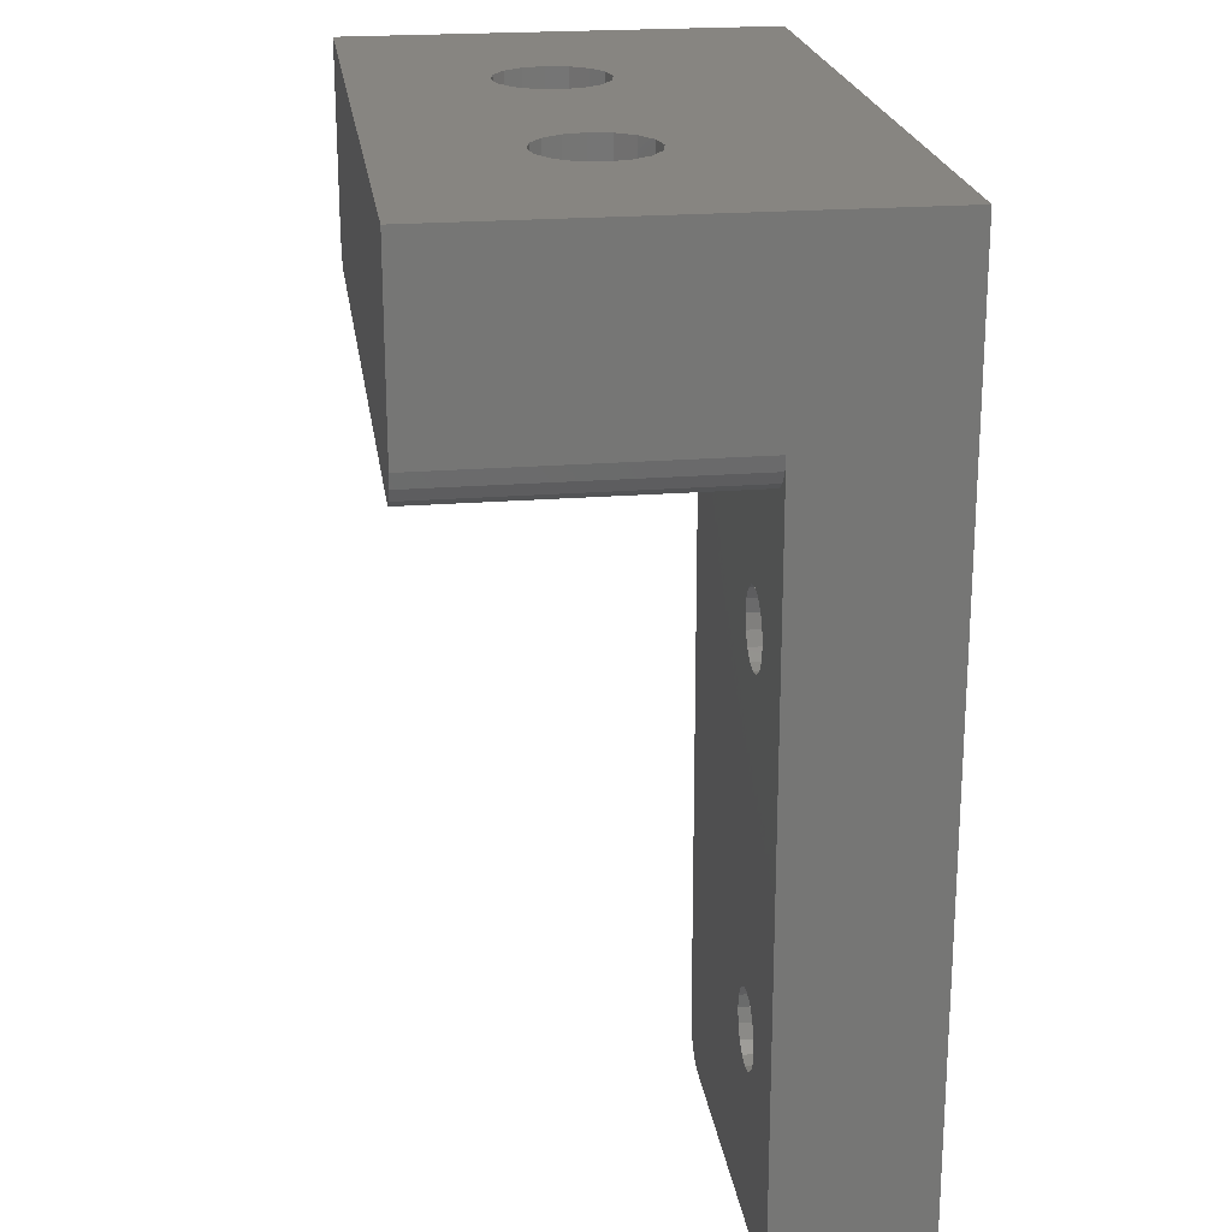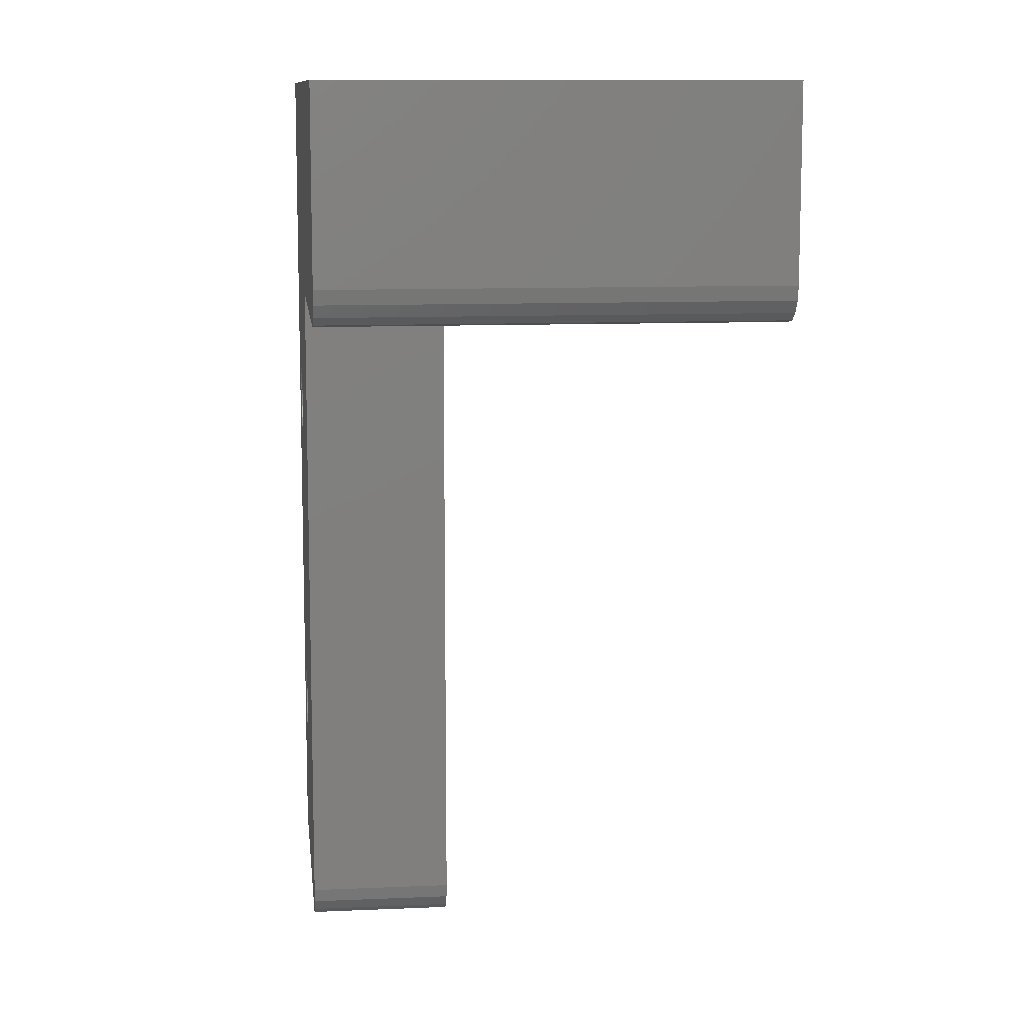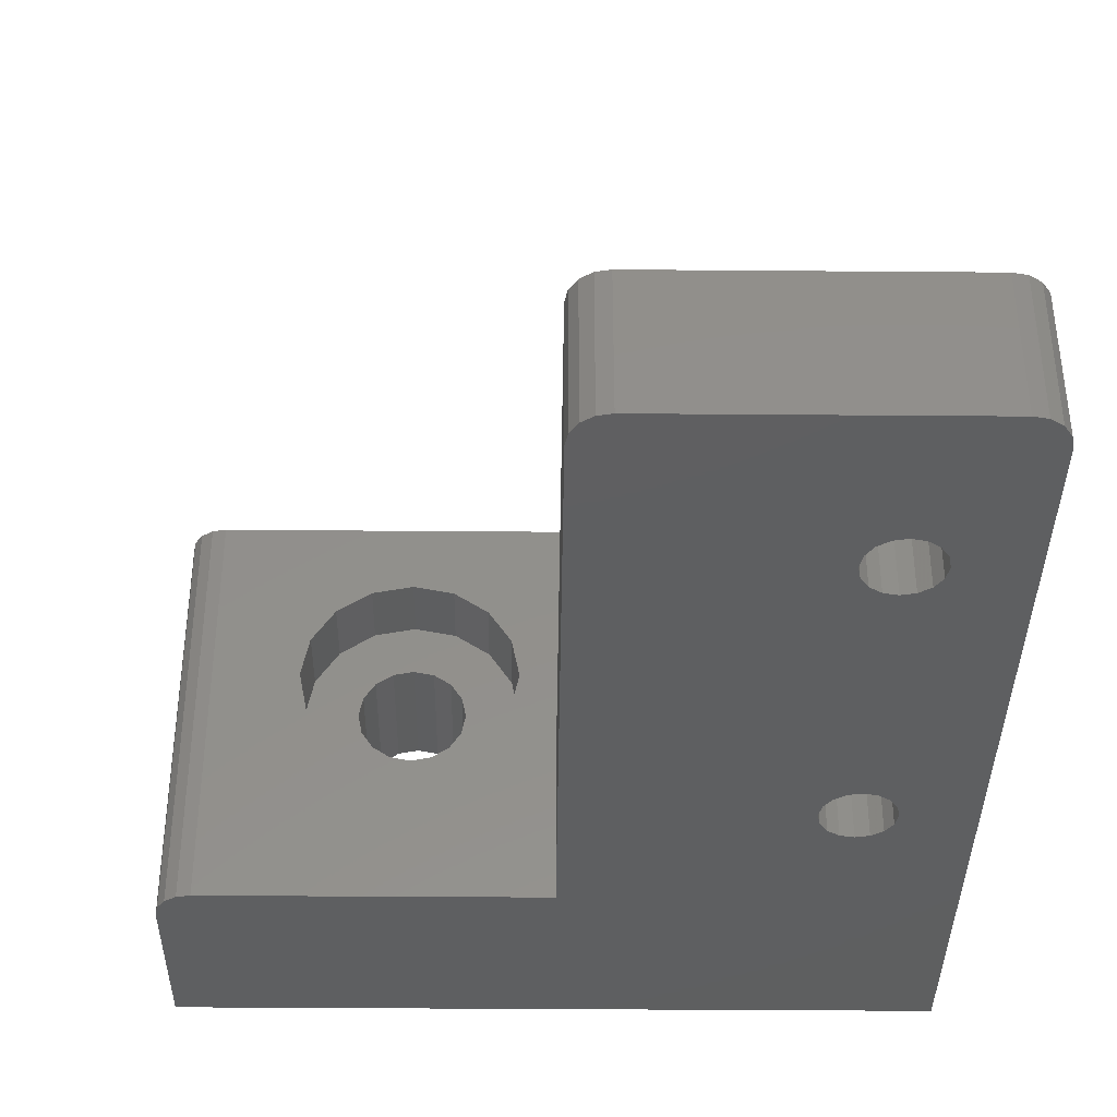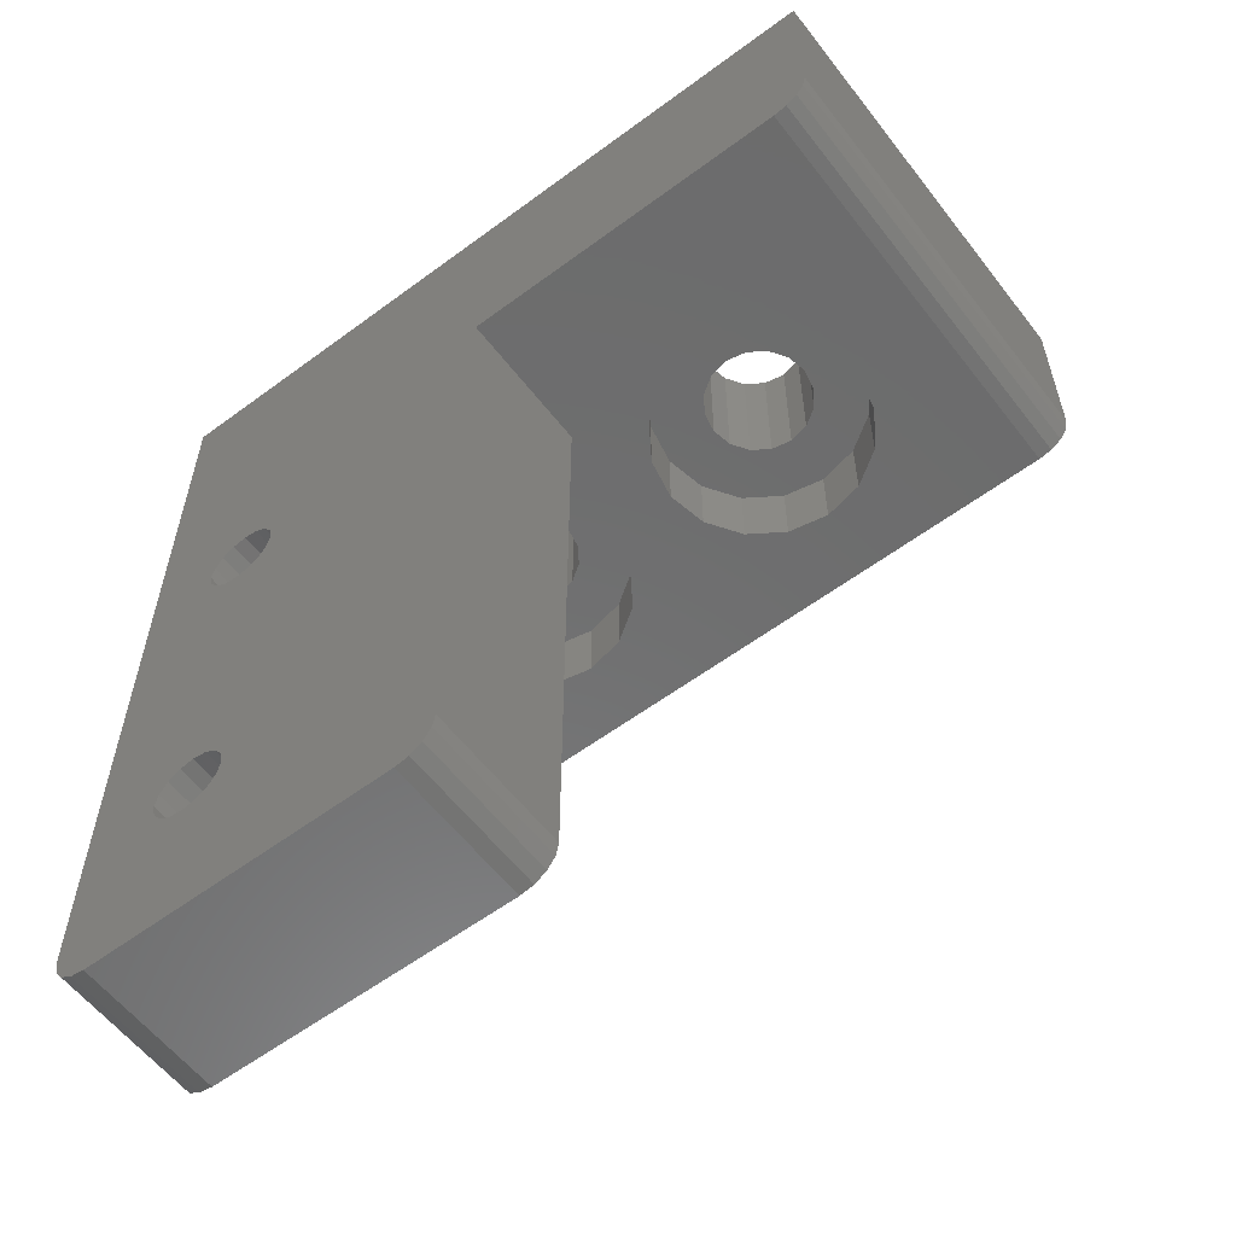
<metadata>
{"format":"stl","ext":"stl","renderer":"f3d","projection":"perspective","resolution":1024,"background":"white","views":[{"elev":21.8,"azim":82.0,"up":"+Y"},{"elev":10.5,"azim":-96.3,"up":"+Y"},{"elev":-37.8,"azim":-0.6,"up":"+Z"},{"elev":-58.6,"azim":-142.6,"up":"+Y"}]}
</metadata>
<code>
# stl→obj: 286 verts, 584 faces
v -10.4 7.5 -6
v -10.4 12.5 6
v -10.4 12.5 -6
v -10.4 7.5 6
v -9.783 6.576 -6
v -9.4 6.5 6
v -9.783 6.576 6
v -9.4 6.5 -6
v 10.4 7.5 -2
v 10.4 12.5 6
v 10.4 7.5 6
v 10.4 12.5 -6
v 10.4 -11.5 -6
v 10.4 -11.5 -2
v -2.909 6.5 3.783
v 4 6.5 4
v -4 6.5 4
v 2.909 6.5 3.783
v -2.852 6.5 3.772
v 2.852 6.5 3.772
v -1.879 6.5 3.121
v 1.879 6.5 3.121
v -1.228 6.5 2.148
v 1.228 6.5 2.148
v -1.217 6.5 2.091
v 1.217 6.5 2.091
v -1 6.5 1
v 1 6.5 1
v -1.011 6.5 0.9426
v 1.011 6.5 0.9426
v -1.228 6.5 -0.148
v 1.228 6.5 -0.148
v 0 6.5 -2
v -1.879 6.5 -1.121
v -2.852 6.5 -1.772
v 1.879 6.5 -1.121
v 0 6.5 -6
v -3.943 6.5 -1.989
v 2.852 6.5 -1.772
v -4 6.5 -2
v 3.943 6.5 -1.989
v 4 6.5 -2
v 9.4 6.5 6
v -5.091 6.5 3.783
v -5.148 6.5 3.772
v -6.121 6.5 3.121
v -6.772 6.5 2.148
v -6.783 6.5 2.091
v -7 6.5 1
v -6.989 6.5 0.9426
v -6.772 6.5 -0.148
v -6.121 6.5 -1.121
v -5.148 6.5 -1.772
v -4.057 6.5 -1.989
v 5.091 6.5 3.783
v 5.148 6.5 3.772
v 6.121 6.5 3.121
v 6.772 6.5 2.148
v 6.783 6.5 2.091
v 7 6.5 1
v 9.4 6.5 -2
v 6.989 6.5 0.9426
v 6.772 6.5 -0.148
v 6.121 6.5 -1.121
v 5.148 6.5 -1.772
v 4.057 6.5 -1.989
v 8.324 2.117 -6
v 8.324 -7.117 -6
v 8.4 2.5 -6
v 8.107 -6.793 -6
v 8.107 1.793 -6
v 7.783 -6.576 -6
v 7.783 1.576 -6
v 7.4 -6.5 -6
v 7.4 1.5 -6
v 7.017 -6.576 -6
v 7.017 1.576 -6
v 6.693 -6.793 -6
v 6.693 1.793 -6
v 6.476 -7.117 -6
v 6.476 2.117 -6
v 0 -11.5 -6
v 6.4 -7.5 -6
v 8.324 -7.883 -6
v 8.4 -7.5 -6
v 8.107 -8.207 -6
v 7.783 -8.424 -6
v 9.4 -12.5 -6
v 7.4 -8.5 -6
v 7.017 -8.424 -6
v 1 -12.5 -6
v 6.693 -8.207 -6
v 6.476 -7.883 -6
v 10.32 -11.88 -6
v 10.11 -12.21 -6
v 9.783 -12.42 -6
v 8.324 2.883 -6
v 8.107 3.207 -6
v 7.783 3.424 -6
v 7.4 3.5 -6
v 7.017 3.424 -6
v 6.693 3.207 -6
v 6.476 2.883 -6
v 0.6173 -12.42 -6
v 0.2929 -12.21 -6
v 6.4 2.5 -6
v 0.07612 -11.88 -6
v -10.11 6.793 -6
v -10.32 7.117 -6
v 10.32 7.117 6
v 10.11 6.793 6
v 9.783 6.576 6
v -10.11 6.793 6
v -10.32 7.117 6
v 3.426 12.5 2.386
v -3.534 12.5 2.407
v -4 12.5 2.5
v -3.426 12.5 2.386
v 2.939 12.5 2.061
v -2.939 12.5 2.061
v 2.614 12.5 1.574
v -2.614 12.5 1.574
v 2.593 12.5 1.466
v -2.593 12.5 1.466
v 2.5 12.5 1
v -2.5 12.5 1
v 2.521 12.5 0.8924
v -2.521 12.5 0.8924
v 2.614 12.5 0.426
v -2.614 12.5 0.426
v 2.939 12.5 -0.06066
v -2.939 12.5 -0.06066
v 3.426 12.5 -0.3858
v -3.426 12.5 -0.3858
v 3.892 12.5 -0.4786
v 4 12.5 -0.5
v 3.534 12.5 2.407
v 4 12.5 2.5
v 4.466 12.5 2.407
v 4.574 12.5 2.386
v 5.061 12.5 2.061
v 5.386 12.5 1.574
v 5.407 12.5 1.466
v 5.5 12.5 1
v 5.479 12.5 0.8924
v 5.386 12.5 0.426
v -3.892 12.5 -0.4786
v 4.108 12.5 -0.4786
v 4.574 12.5 -0.3858
v 5.061 12.5 -0.06066
v -4.466 12.5 2.407
v -4.574 12.5 2.386
v -5.061 12.5 2.061
v -5.386 12.5 1.574
v -5.407 12.5 1.466
v -5.5 12.5 1
v -5.479 12.5 0.8924
v -5.386 12.5 0.426
v -5.061 12.5 -0.06066
v -4 12.5 -0.5
v -4.108 12.5 -0.4786
v -4.574 12.5 -0.3858
v 9.783 6.576 -2
v 10.32 7.117 -2
v 10.11 6.793 -2
v 0 -11.5 -2
v 9.4 -12.5 -2
v 1 -12.5 -2
v 0.6173 -12.42 -2
v 0.2929 -12.21 -2
v 0.07612 -11.88 -2
v 8.324 -7.117 -2
v 8.324 2.117 -2
v 8.4 -7.5 -2
v 8.107 1.793 -2
v 8.107 -6.793 -2
v 7.783 1.576 -2
v 7.783 -6.576 -2
v 7.4 1.5 -2
v 7.4 -6.5 -2
v 7.017 1.576 -2
v 7.017 -6.576 -2
v 6.693 1.793 -2
v 6.693 -6.793 -2
v 6.476 2.117 -2
v 6.476 -7.117 -2
v 6.4 2.5 -2
v 8.4 2.5 -2
v 8.324 2.883 -2
v 8.107 -8.207 -2
v 8.324 -7.883 -2
v 8.107 3.207 -2
v 7.783 -8.424 -2
v 7.783 3.424 -2
v 7.4 3.5 -2
v 7.017 3.424 -2
v 6.4 -7.5 -2
v 6.476 2.883 -2
v 6.693 3.207 -2
v 10.32 -11.88 -2
v 10.11 -12.21 -2
v 9.783 -12.42 -2
v 7.4 -8.5 -2
v 7.017 -8.424 -2
v 6.693 -8.207 -2
v 6.476 -7.883 -2
v -2.614 8.5 1.574
v -2.581 8.5 1.409
v -2.5 8.5 1
v -4 8.5 -0.5
v -3.835 8.5 -0.4672
v -4.409 8.5 2.419
v -4 8.5 2.5
v -4.574 8.5 2.386
v -5.419 8.5 1.409
v -5.5 8.5 1
v -2.939 8.5 2.061
v -5.061 8.5 2.061
v -5.386 8.5 1.574
v -5.467 8.5 0.835
v -5.386 8.5 0.426
v -5.061 8.5 -0.06066
v -4.165 8.5 -0.4672
v -2.939 8.5 -0.06066
v -3.426 8.5 -0.3858
v -2.533 8.5 0.835
v -2.614 8.5 0.426
v -3.591 8.5 2.419
v -4.574 8.5 -0.3858
v -3.426 8.5 2.386
v -1.228 8.5 2.148
v -1 8.5 1
v -4 8.5 4
v -2.852 8.5 3.772
v -1.879 8.5 3.121
v -4 8.5 -2
v -5.148 8.5 3.772
v -6.121 8.5 3.121
v -7 8.5 1
v -6.772 8.5 2.148
v -6.772 8.5 -0.148
v -6.121 8.5 -1.121
v -5.148 8.5 -1.772
v -1.228 8.5 -0.148
v -1.879 8.5 -1.121
v -2.852 8.5 -1.772
v 5.386 8.5 1.574
v 5.419 8.5 1.409
v 5.5 8.5 1
v 2.533 8.5 0.835
v 2.614 8.5 0.426
v 4.574 8.5 2.386
v 4.409 8.5 2.419
v 2.5 8.5 1
v 4.165 8.5 -0.4672
v 4.574 8.5 -0.3858
v 5.061 8.5 -0.06066
v 4 8.5 -0.5
v 5.061 8.5 2.061
v 3.591 8.5 2.419
v 4 8.5 2.5
v 2.939 8.5 2.061
v 2.614 8.5 1.574
v 5.467 8.5 0.835
v 3.835 8.5 -0.4672
v 3.426 8.5 -0.3858
v 3.426 8.5 2.386
v 2.581 8.5 1.409
v 5.386 8.5 0.426
v 2.939 8.5 -0.06066
v 6.772 8.5 2.148
v 7 8.5 1
v 1.228 8.5 -0.148
v 1 8.5 1
v 5.148 8.5 3.772
v 5.148 8.5 -1.772
v 4 8.5 -2
v 6.121 8.5 -1.121
v 6.121 8.5 3.121
v 4 8.5 4
v 2.852 8.5 3.772
v 1.879 8.5 3.121
v 1.228 8.5 2.148
v 1.879 8.5 -1.121
v 2.852 8.5 -1.772
v 6.772 8.5 -0.148
f 1 2 3
f 2 1 4
f 5 6 7
f 6 5 8
f 9 10 11
f 10 9 12
f 13 9 14
f 9 13 12
f 15 16 17
f 15 18 16
f 19 18 15
f 19 20 18
f 21 20 19
f 21 22 20
f 23 22 21
f 23 24 22
f 25 24 23
f 25 26 24
f 27 26 25
f 27 28 26
f 29 28 27
f 29 30 28
f 31 30 29
f 31 32 30
f 33 31 34
f 31 33 32
f 33 34 35
f 32 33 36
f 37 35 38
f 36 33 39
f 37 38 40
f 39 33 41
f 41 33 42
f 6 17 43
f 6 44 17
f 6 45 44
f 6 46 45
f 6 47 46
f 6 48 47
f 6 49 48
f 8 49 6
f 49 8 50
f 50 8 51
f 8 52 51
f 8 53 52
f 8 54 53
f 8 40 54
f 37 40 8
f 35 37 33
f 16 43 17
f 55 43 16
f 56 43 55
f 57 43 56
f 58 43 57
f 59 43 58
f 60 43 59
f 61 60 62
f 61 62 63
f 60 61 43
f 64 61 63
f 65 61 64
f 66 61 65
f 61 66 42
f 42 33 61
f 67 13 68
f 13 67 69
f 70 67 68
f 70 71 67
f 72 71 70
f 72 73 71
f 74 73 72
f 74 75 73
f 76 75 74
f 76 77 75
f 78 77 76
f 78 79 77
f 80 79 78
f 80 81 79
f 82 80 83
f 80 82 81
f 13 84 85
f 13 86 84
f 13 87 86
f 88 89 87
f 88 90 89
f 91 90 88
f 90 91 92
f 93 82 83
f 82 93 91
f 92 91 93
f 88 13 94
f 88 94 95
f 88 95 96
f 87 13 88
f 68 13 85
f 13 69 12
f 97 12 69
f 98 12 97
f 99 12 98
f 100 12 99
f 101 12 100
f 37 101 102
f 37 102 103
f 37 81 82
f 82 91 104
f 82 104 105
f 81 37 106
f 82 105 107
f 106 37 103
f 101 37 12
f 3 37 8
f 1 8 5
f 1 5 108
f 1 108 109
f 8 1 3
f 37 3 12
f 43 11 10
f 11 43 110
f 110 43 111
f 111 43 112
f 10 6 43
f 2 6 10
f 4 6 2
f 6 4 7
f 7 4 113
f 113 4 114
f 10 115 2
f 2 116 117
f 118 2 115
f 2 118 116
f 119 118 115
f 119 120 118
f 121 120 119
f 121 122 120
f 123 122 121
f 123 124 122
f 125 124 123
f 125 126 124
f 127 126 125
f 127 128 126
f 129 128 127
f 129 130 128
f 131 130 129
f 131 132 130
f 133 132 131
f 133 134 132
f 12 133 135
f 133 12 134
f 12 135 136
f 3 134 12
f 137 10 138
f 10 139 138
f 10 140 139
f 10 141 140
f 10 142 141
f 10 143 142
f 10 144 143
f 12 144 10
f 144 12 145
f 145 12 146
f 134 3 147
f 148 12 136
f 149 12 148
f 150 12 149
f 146 12 150
f 115 10 137
f 151 2 117
f 152 2 151
f 153 2 152
f 154 2 153
f 155 2 154
f 156 2 155
f 3 156 157
f 3 157 158
f 3 158 159
f 147 3 160
f 160 3 161
f 156 3 2
f 162 3 159
f 161 3 162
f 108 7 113
f 7 108 5
f 109 4 1
f 4 109 114
f 61 112 43
f 112 61 163
f 108 114 109
f 114 108 113
f 110 9 11
f 9 110 164
f 111 164 110
f 164 111 165
f 163 111 112
f 111 163 165
f 82 33 37
f 33 82 166
f 91 167 168
f 167 91 88
f 105 169 170
f 169 105 104
f 105 171 107
f 171 105 170
f 172 14 173
f 14 172 174
f 175 172 173
f 175 176 172
f 177 176 175
f 177 178 176
f 179 178 177
f 179 180 178
f 181 180 179
f 181 182 180
f 183 182 181
f 183 184 182
f 185 184 183
f 185 186 184
f 33 185 187
f 185 33 186
f 164 14 9
f 173 164 188
f 188 164 165
f 164 173 14
f 189 165 163
f 190 14 191
f 192 163 61
f 193 14 190
f 191 14 174
f 165 189 188
f 163 192 189
f 61 194 192
f 61 195 194
f 61 196 195
f 33 196 61
f 186 166 197
f 33 187 198
f 197 166 168
f 168 166 169
f 169 166 170
f 196 33 199
f 33 198 199
f 186 33 166
f 170 166 171
f 167 14 193
f 14 167 200
f 200 167 201
f 201 167 202
f 203 167 193
f 204 167 203
f 168 204 205
f 168 205 206
f 204 168 167
f 168 206 197
f 104 168 169
f 168 104 91
f 107 166 82
f 166 107 171
f 201 94 200
f 94 201 95
f 200 13 14
f 13 200 94
f 96 201 202
f 201 96 95
f 88 202 167
f 202 88 96
f 207 124 208
f 124 207 122
f 208 126 209
f 126 208 124
f 210 147 160
f 147 210 211
f 212 117 213
f 117 212 151
f 214 151 212
f 151 214 152
f 215 156 155
f 156 215 216
f 207 120 122
f 120 207 217
f 218 152 214
f 152 218 153
f 219 155 154
f 155 219 215
f 218 154 153
f 154 218 219
f 220 158 157
f 158 220 221
f 221 159 158
f 159 221 222
f 161 210 160
f 210 161 223
f 134 224 132
f 224 134 225
f 226 130 227
f 130 226 128
f 209 128 226
f 128 209 126
f 117 228 213
f 228 117 116
f 216 157 156
f 157 216 220
f 159 229 162
f 229 159 222
f 162 223 161
f 223 162 229
f 134 211 225
f 211 134 147
f 224 130 132
f 130 224 227
f 230 120 217
f 120 230 118
f 230 116 118
f 116 230 228
f 231 25 23
f 25 232 27
f 232 25 231
f 233 15 17
f 15 233 234
f 23 235 231
f 235 23 21
f 38 236 40
f 46 237 45
f 237 46 238
f 237 44 45
f 48 239 240
f 239 48 49
f 212 233 237
f 214 237 238
f 233 212 213
f 233 228 234
f 228 233 213
f 237 214 212
f 218 238 240
f 238 218 214
f 240 219 218
f 240 215 219
f 239 215 240
f 215 239 216
f 239 220 216
f 241 220 239
f 220 241 221
f 221 241 222
f 242 222 241
f 222 242 229
f 243 229 242
f 229 243 223
f 230 234 228
f 234 230 235
f 217 235 230
f 235 217 231
f 207 231 217
f 208 231 207
f 232 208 209
f 208 232 231
f 226 232 209
f 244 226 227
f 244 227 224
f 226 244 232
f 245 224 225
f 246 225 211
f 236 211 210
f 236 223 243
f 224 245 244
f 223 236 210
f 225 246 245
f 211 236 246
f 246 34 245
f 34 246 35
f 44 233 17
f 233 44 237
f 19 235 21
f 235 19 234
f 234 19 15
f 240 47 48
f 46 240 238
f 240 46 47
f 50 241 239
f 241 50 51
f 51 242 241
f 242 51 52
f 242 53 243
f 53 242 52
f 243 54 236
f 54 243 53
f 246 38 35
f 38 246 236
f 34 244 245
f 244 34 31
f 50 239 49
f 40 236 54
f 27 232 29
f 29 244 31
f 244 29 232
f 247 143 248
f 143 247 142
f 248 144 249
f 144 248 143
f 250 129 127
f 129 250 251
f 252 139 140
f 139 252 253
f 254 127 125
f 127 254 250
f 149 255 256
f 255 149 148
f 149 257 150
f 257 149 256
f 258 148 136
f 148 258 255
f 252 141 259
f 141 252 140
f 260 138 261
f 138 260 137
f 138 253 261
f 253 138 139
f 262 121 119
f 121 262 263
f 249 145 264
f 145 249 144
f 133 265 135
f 265 133 266
f 247 141 142
f 141 247 259
f 267 137 260
f 137 267 115
f 263 123 121
f 123 263 268
f 268 125 123
f 125 268 254
f 262 115 267
f 115 262 119
f 257 146 150
f 146 257 269
f 264 146 269
f 146 264 145
f 135 258 136
f 258 135 265
f 251 131 129
f 131 251 270
f 131 266 133
f 266 131 270
f 271 59 58
f 59 272 60
f 272 59 271
f 30 273 274
f 273 30 32
f 275 56 55
f 30 274 28
f 276 66 65
f 66 276 277
f 276 64 278
f 64 276 65
f 66 277 42
f 56 279 57
f 279 56 275
f 18 280 16
f 280 18 281
f 280 55 16
f 55 280 275
f 260 280 281
f 267 281 282
f 280 260 261
f 280 253 275
f 253 280 261
f 281 267 260
f 262 282 283
f 282 262 267
f 283 263 262
f 283 268 263
f 274 268 283
f 268 274 254
f 274 250 254
f 273 250 274
f 250 273 251
f 251 273 270
f 284 270 273
f 270 284 266
f 285 266 284
f 266 285 265
f 252 275 253
f 275 252 279
f 259 279 252
f 279 259 271
f 247 271 259
f 248 271 247
f 272 248 249
f 248 272 271
f 264 272 249
f 286 264 269
f 286 269 257
f 264 286 272
f 278 257 256
f 276 256 255
f 277 255 258
f 277 265 285
f 257 278 286
f 265 277 258
f 256 276 278
f 255 277 276
f 60 272 62
f 285 41 277
f 41 285 39
f 58 279 271
f 279 58 57
f 281 18 20
f 283 24 26
f 26 274 283
f 274 26 28
f 22 281 20
f 281 22 282
f 22 283 282
f 283 22 24
f 64 286 278
f 286 64 63
f 62 286 63
f 286 62 272
f 42 277 41
f 32 284 273
f 284 32 36
f 284 39 285
f 39 284 36
f 85 172 68
f 172 85 174
f 197 80 186
f 80 197 83
f 76 180 182
f 180 76 74
f 72 176 178
f 176 72 70
f 68 176 70
f 176 68 172
f 74 178 180
f 178 74 72
f 186 78 184
f 78 186 80
f 78 182 184
f 182 78 76
f 90 205 204
f 205 90 92
f 206 83 197
f 83 206 93
f 86 191 84
f 191 86 190
f 87 203 193
f 203 87 89
f 89 204 203
f 204 89 90
f 205 93 206
f 93 205 92
f 84 174 85
f 174 84 191
f 86 193 190
f 193 86 87
f 69 189 97
f 189 69 188
f 100 194 195
f 194 100 99
f 185 106 187
f 106 185 81
f 73 179 177
f 179 73 75
f 99 192 194
f 192 99 98
f 97 192 98
f 192 97 189
f 101 195 196
f 195 101 100
f 102 196 199
f 196 102 101
f 198 102 199
f 102 198 103
f 67 188 69
f 188 67 173
f 71 177 175
f 177 71 73
f 71 173 67
f 173 71 175
f 183 81 185
f 81 183 79
f 75 181 179
f 181 75 77
f 187 103 198
f 103 187 106
f 77 183 181
f 183 77 79

</code>
